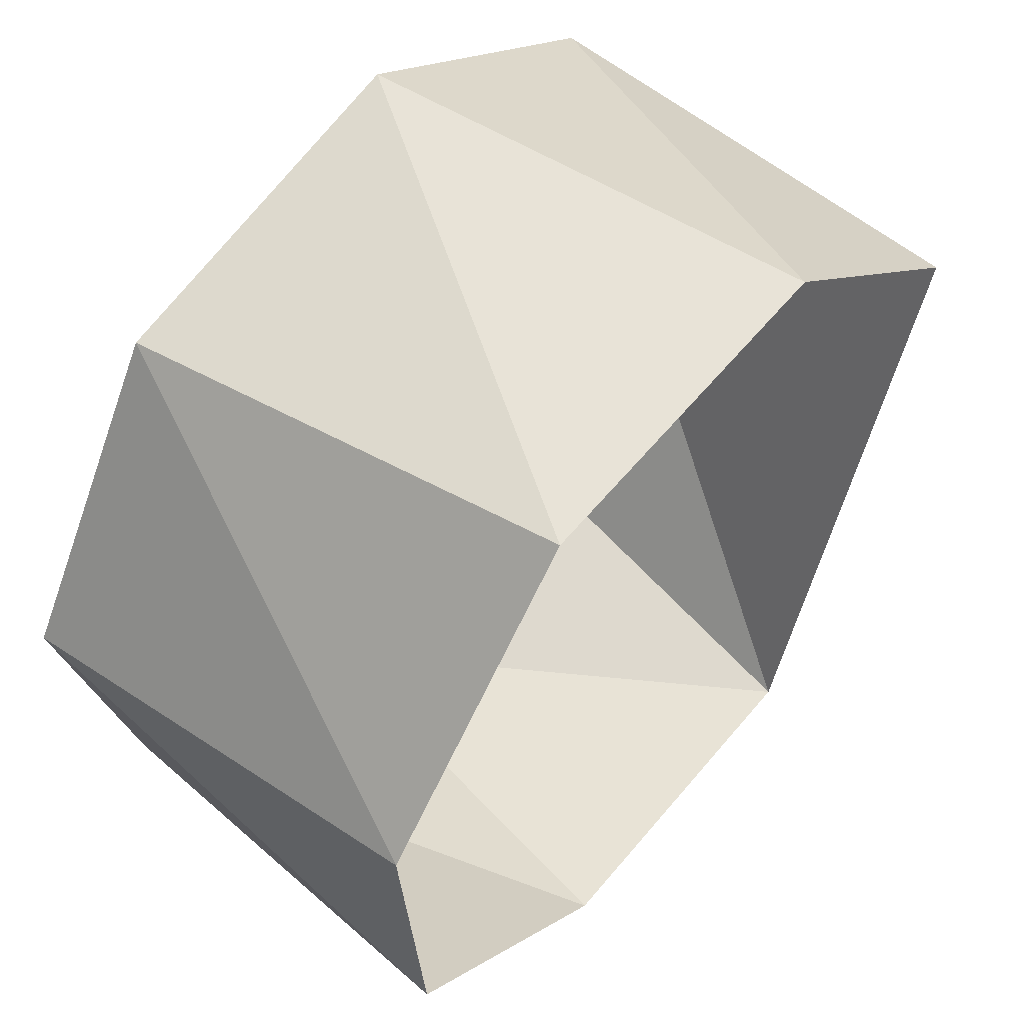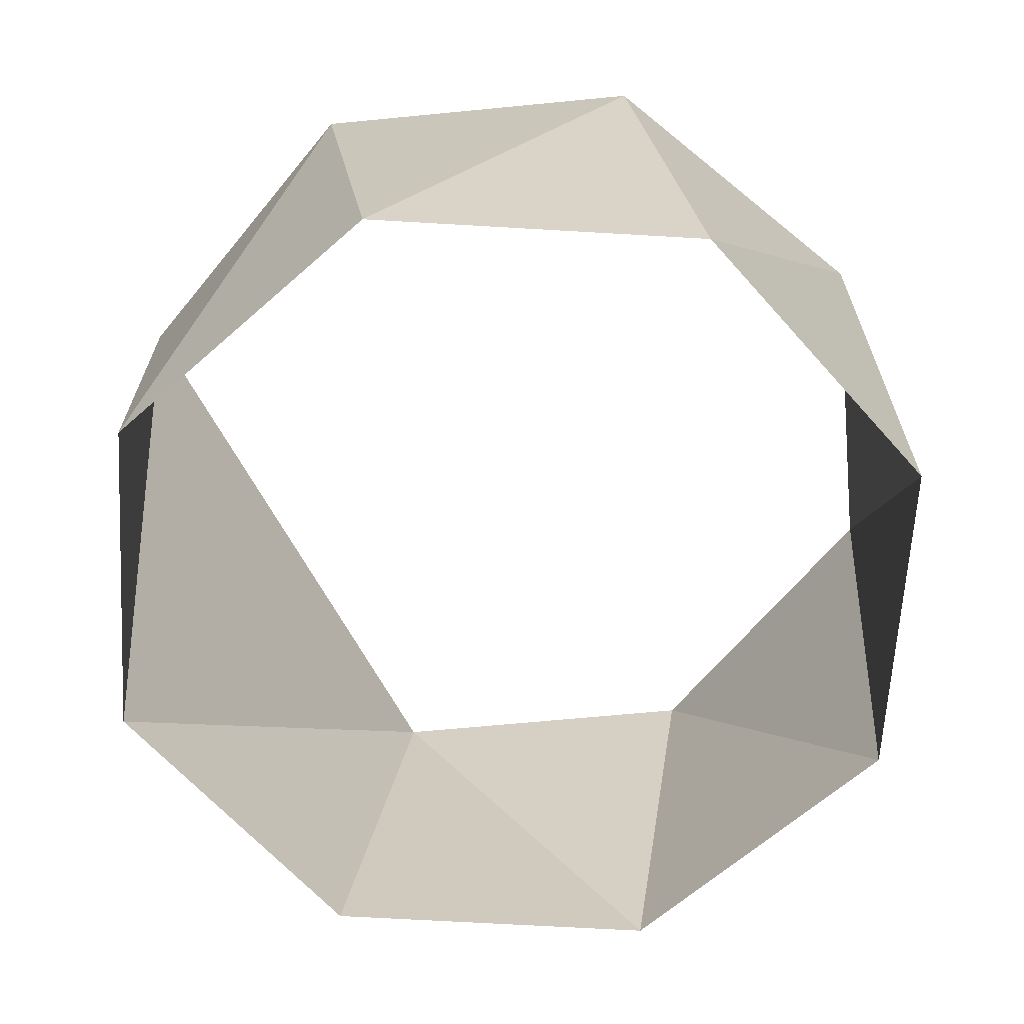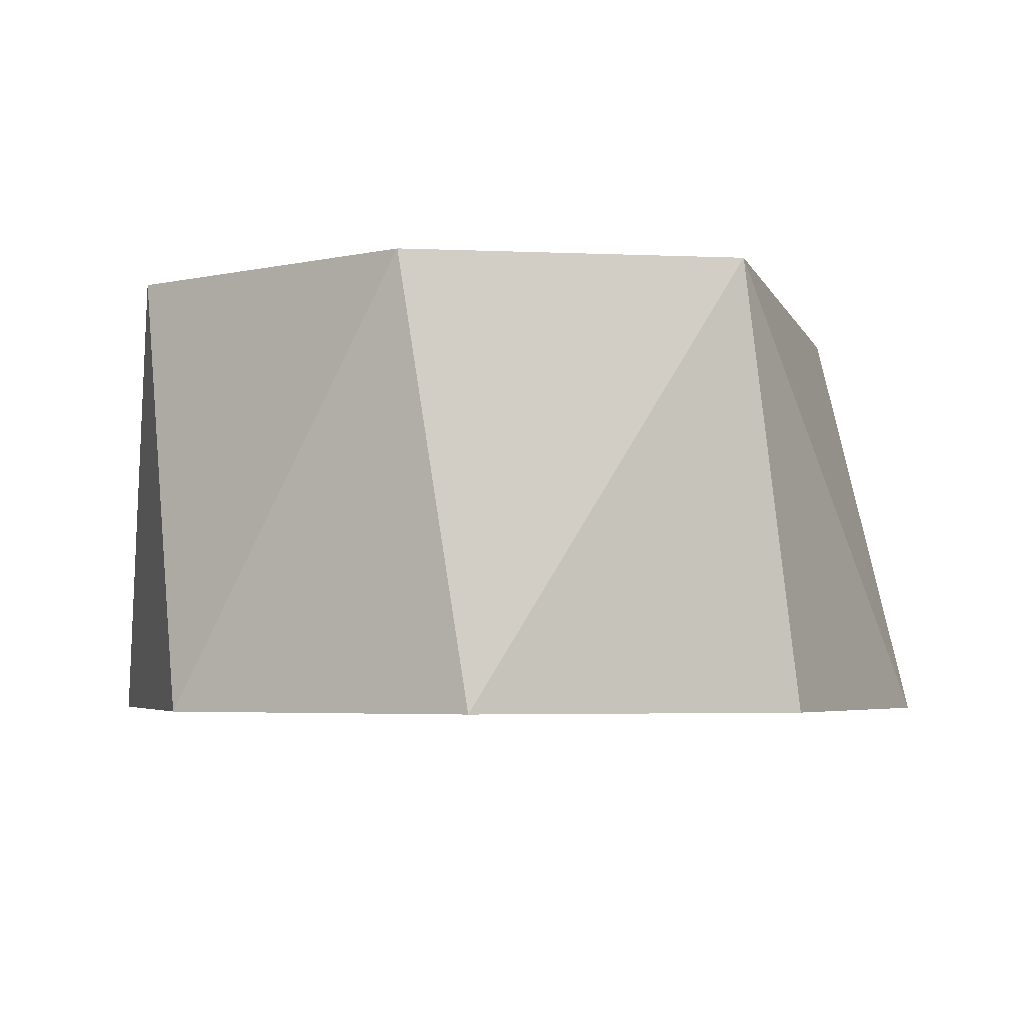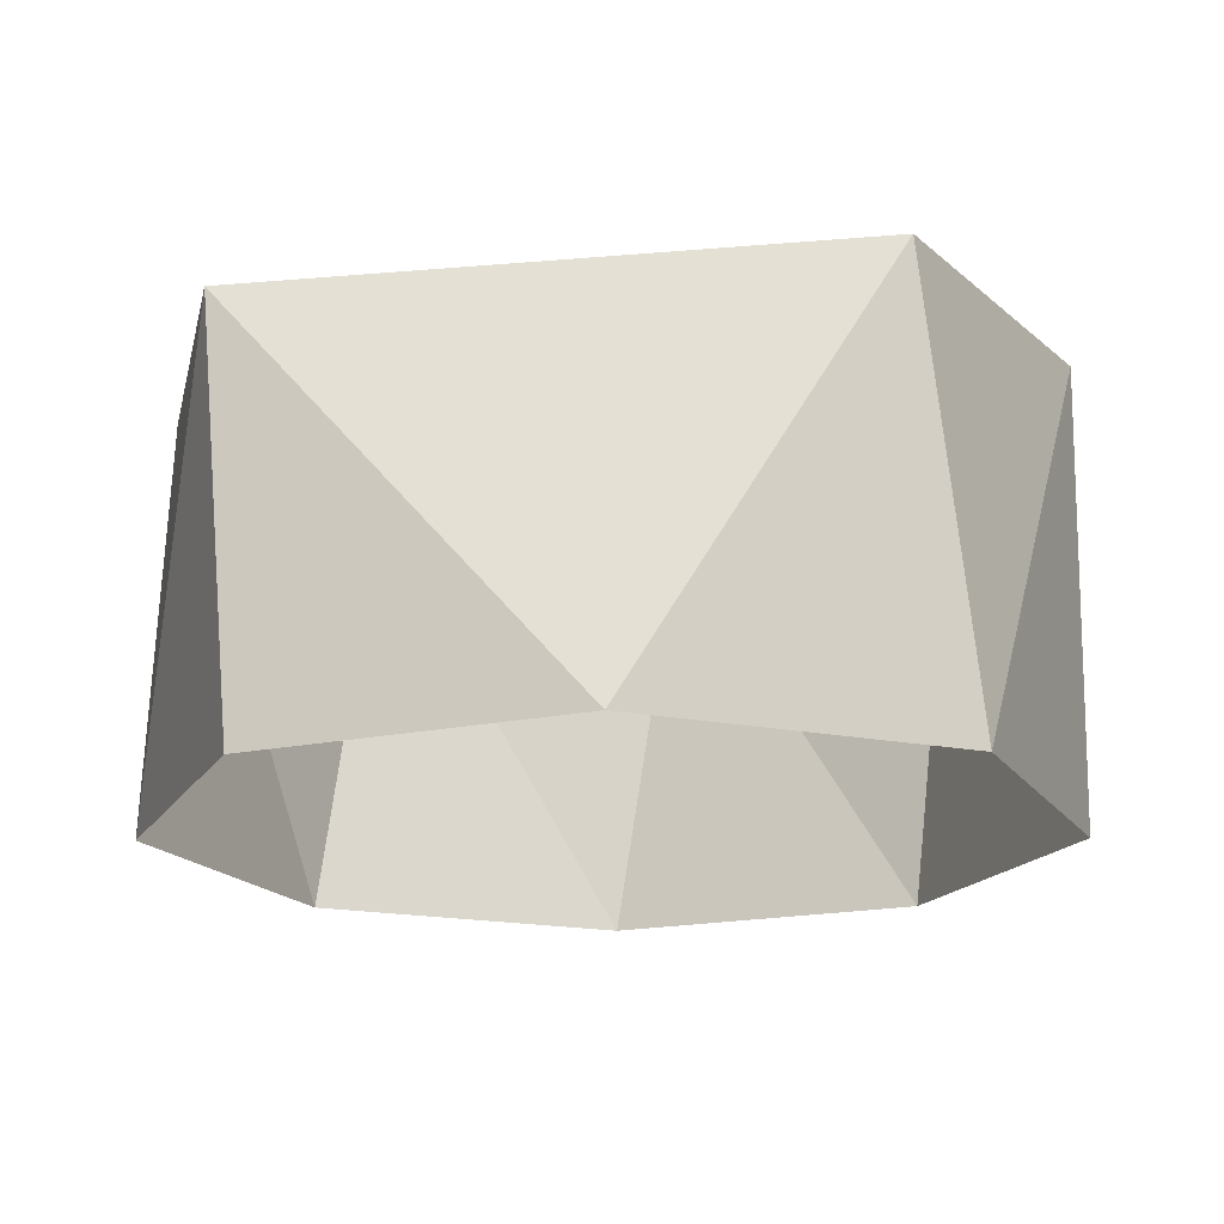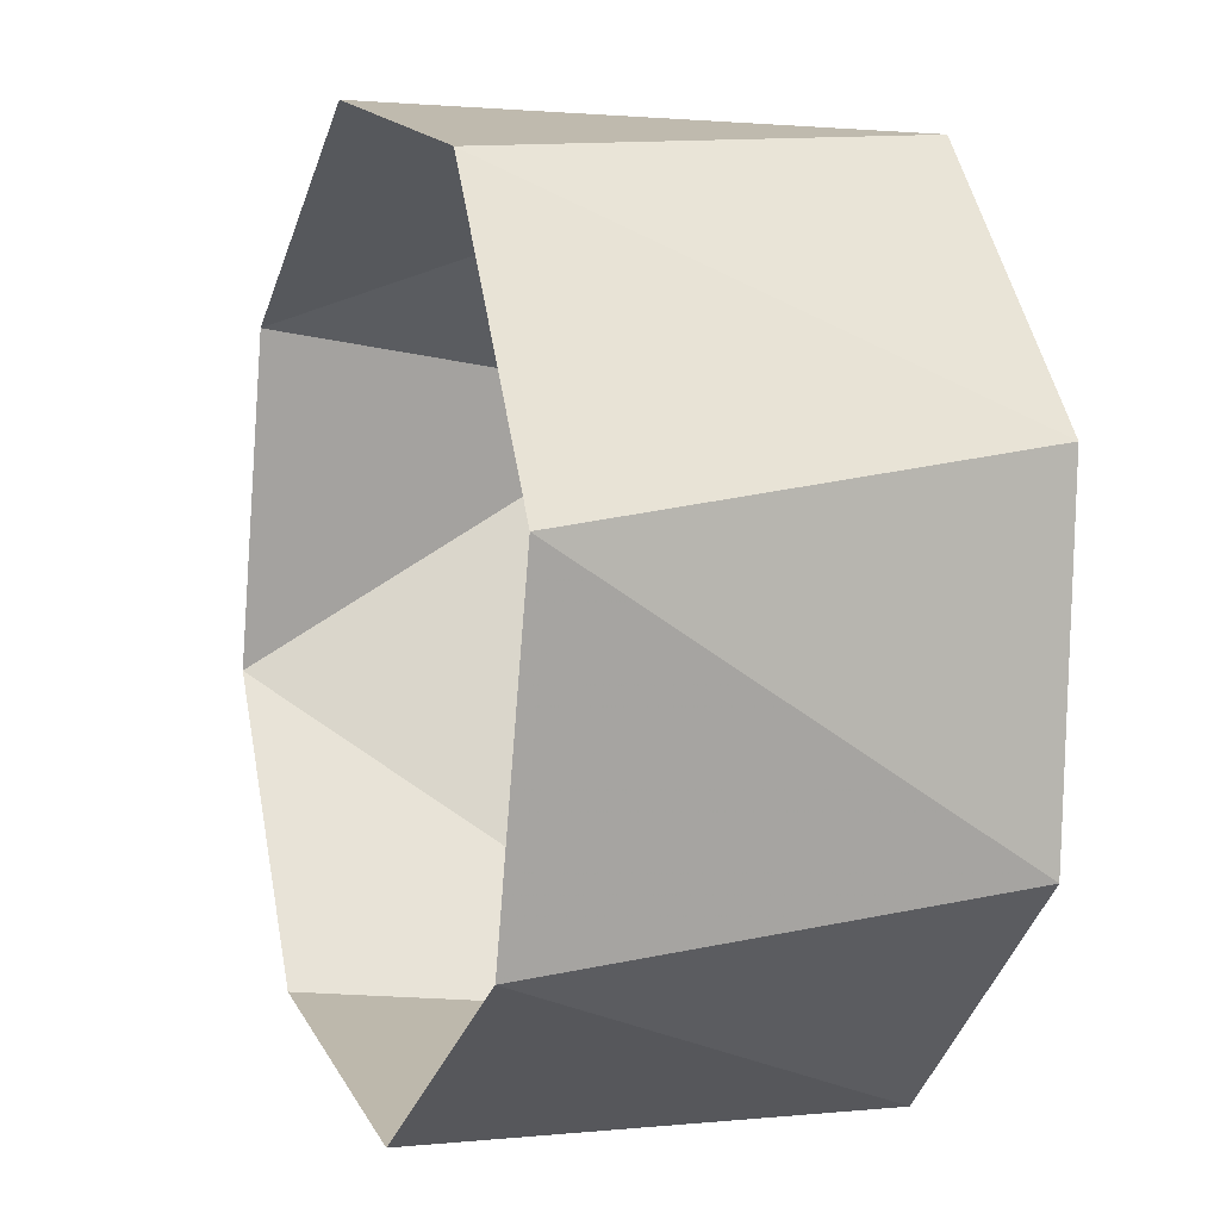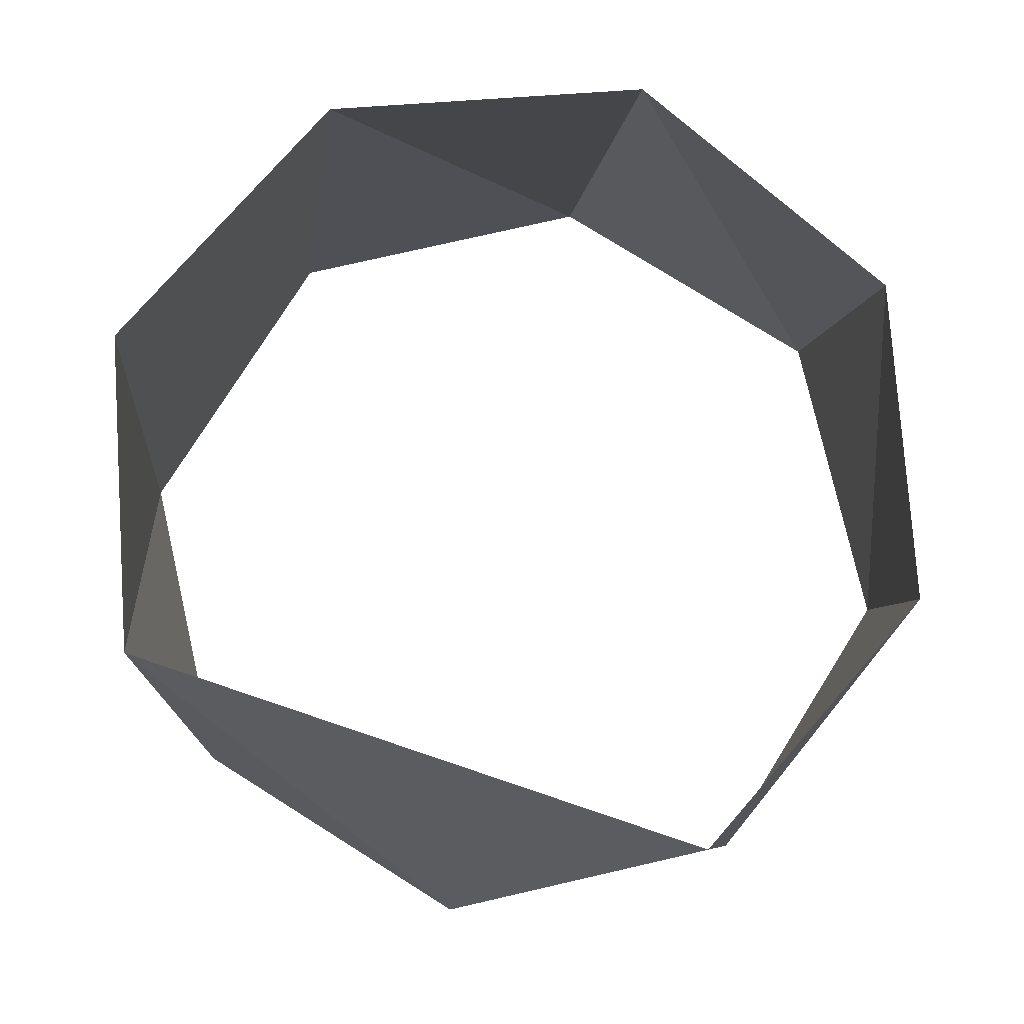
<metadata>
{"format":"obj","ext":"obj","renderer":"f3d","projection":"perspective","resolution":1024,"background":"white","views":[{"elev":56.3,"azim":-49.9,"up":"+Y"},{"elev":-64.7,"azim":-169.9,"up":"+Z"},{"elev":-4.1,"azim":-3.7,"up":"+Z"},{"elev":-17.8,"azim":81.7,"up":"+Z"},{"elev":1.7,"azim":-110.3,"up":"+Y"},{"elev":77.4,"azim":90.6,"up":"+Z"}]}
</metadata>
<code>
v 0.809 0.5878 51
v 0.1564 0.9877 51
v -0.5878 0.809 51
v -0.9877 0.1564 51
v -0.809 -0.5878 51
v -0.1564 -0.9877 51
v 0.5878 -0.809 51
v 0.9877 -0.1564 51
v 0.891 0.454 52
v 0.309 0.9511 52
v 0.309 0.9511 52
v -0.454 0.891 52
v -0.9511 0.309 52
v -0.891 -0.454 52
v -0.309 -0.9511 52
v 0.454 -0.891 52
f 8 16 7
f 7 16 6
f 16 6 15
f 6 15 5
f 15 5 14
f 5 14 4
f 14 4 13
f 4 13 3
f 13 3 12
f 3 12 2
f 12 2 11
f 11 2 10
f 2 10 1
f 10 1 9
f 1 9 8
f 9 8 16

</code>
